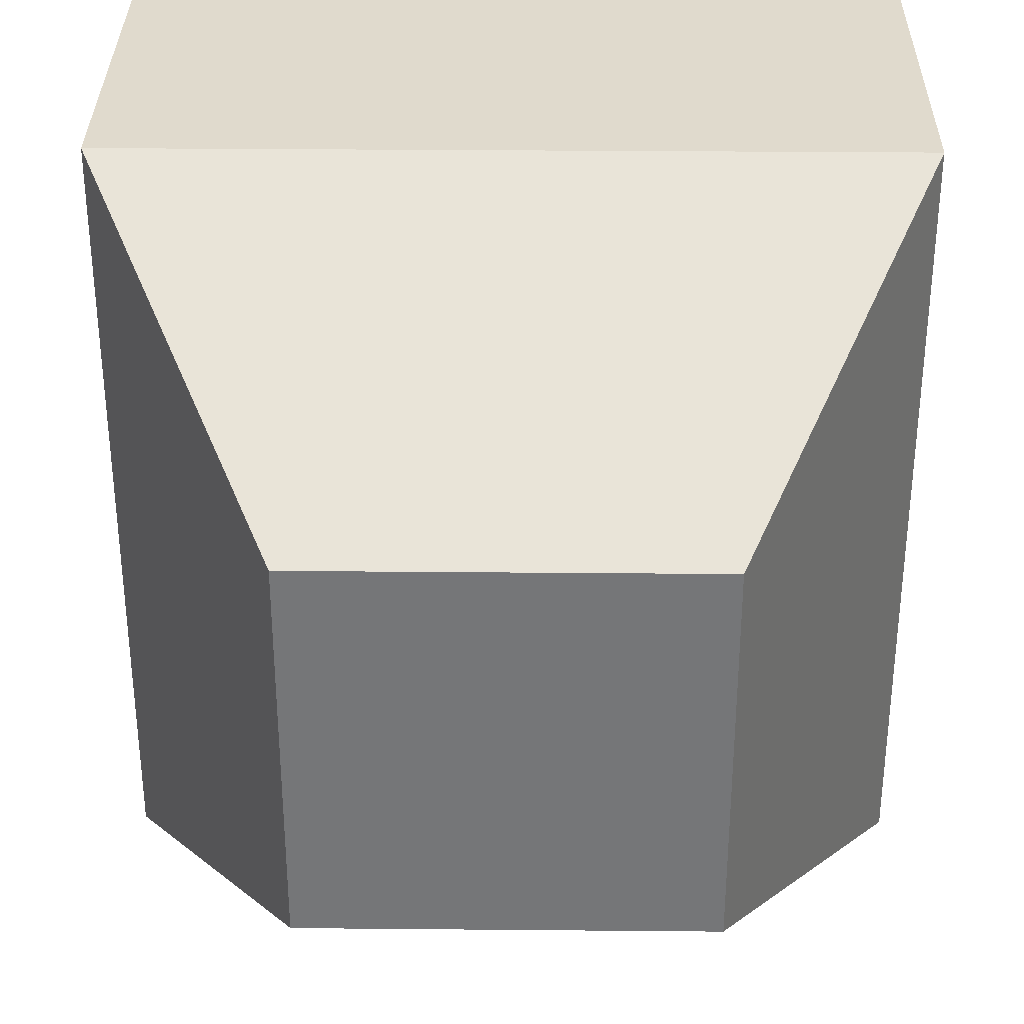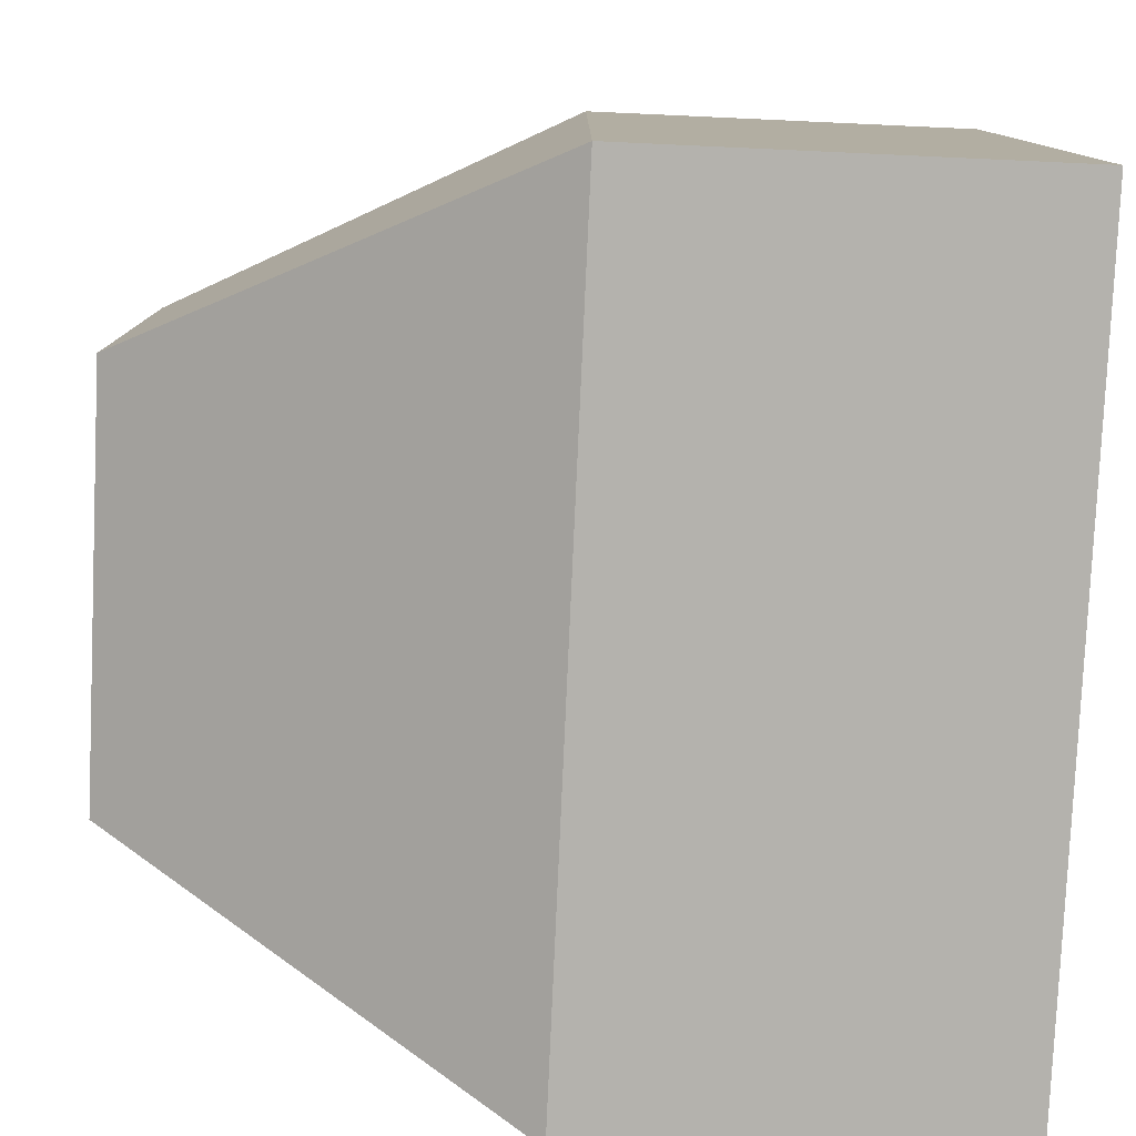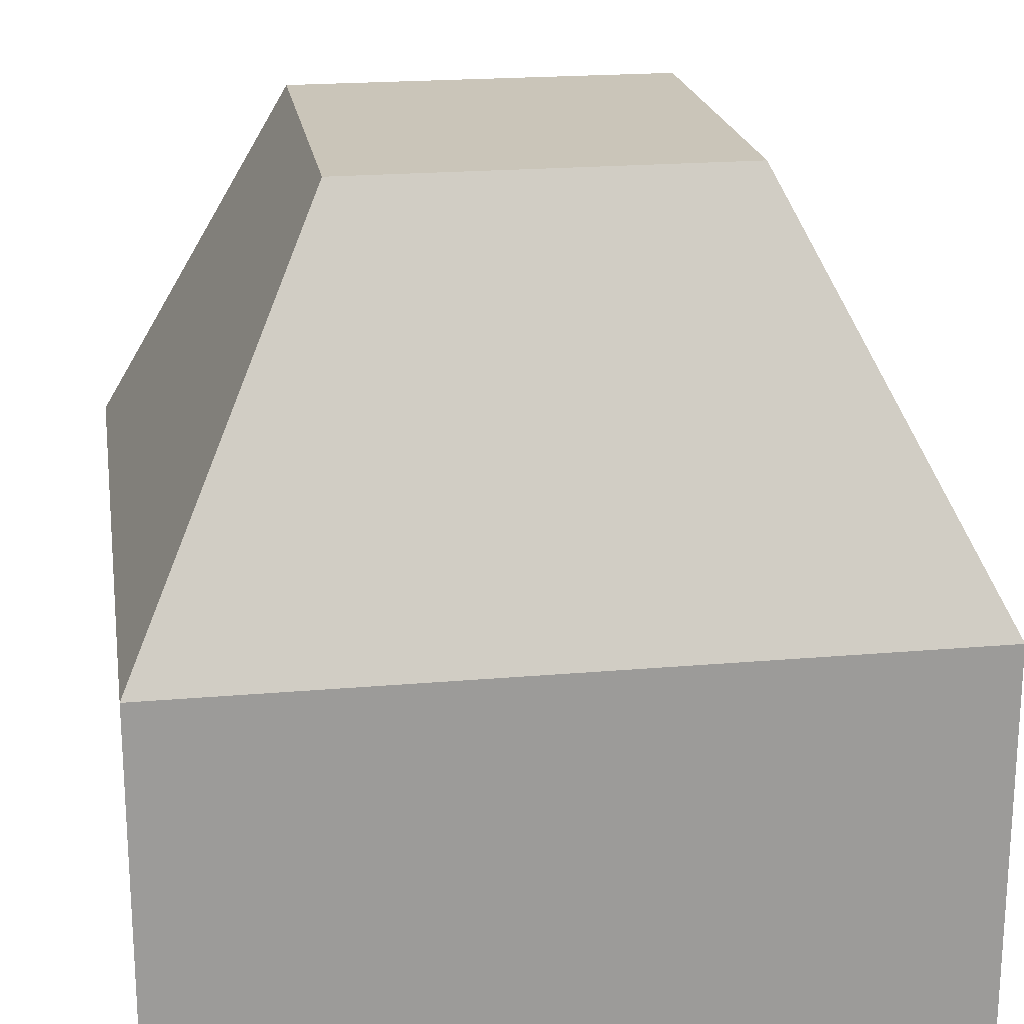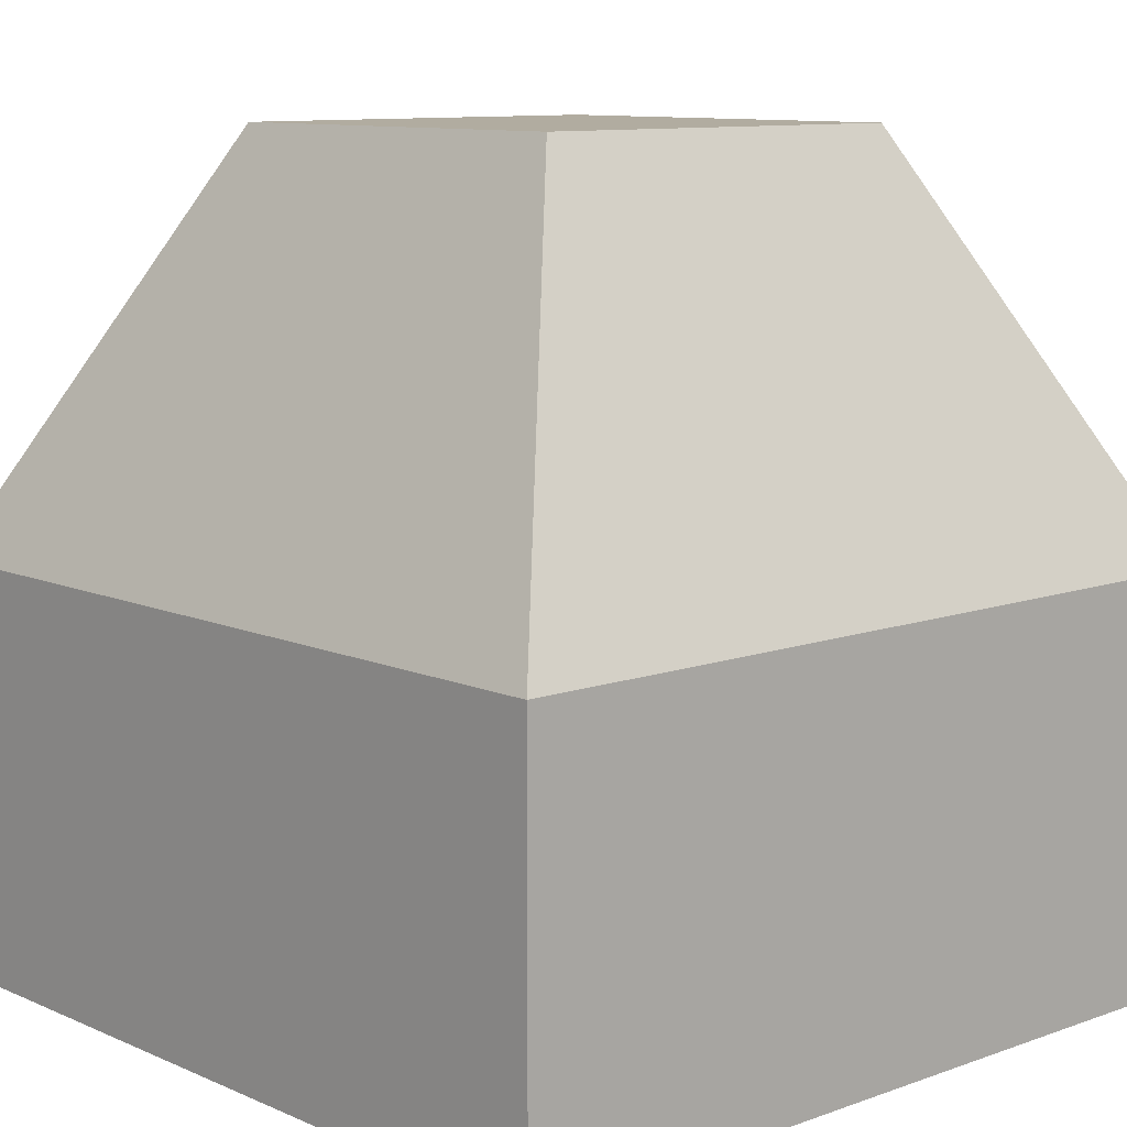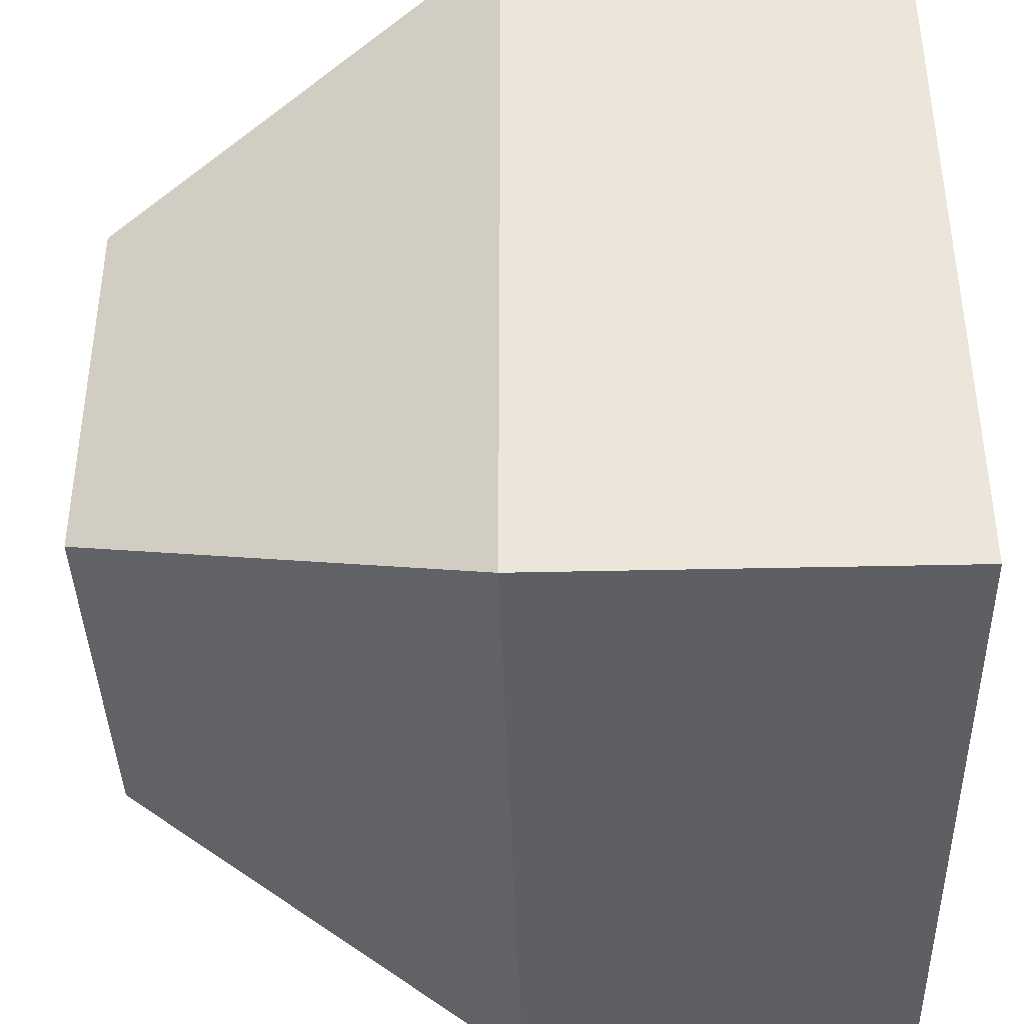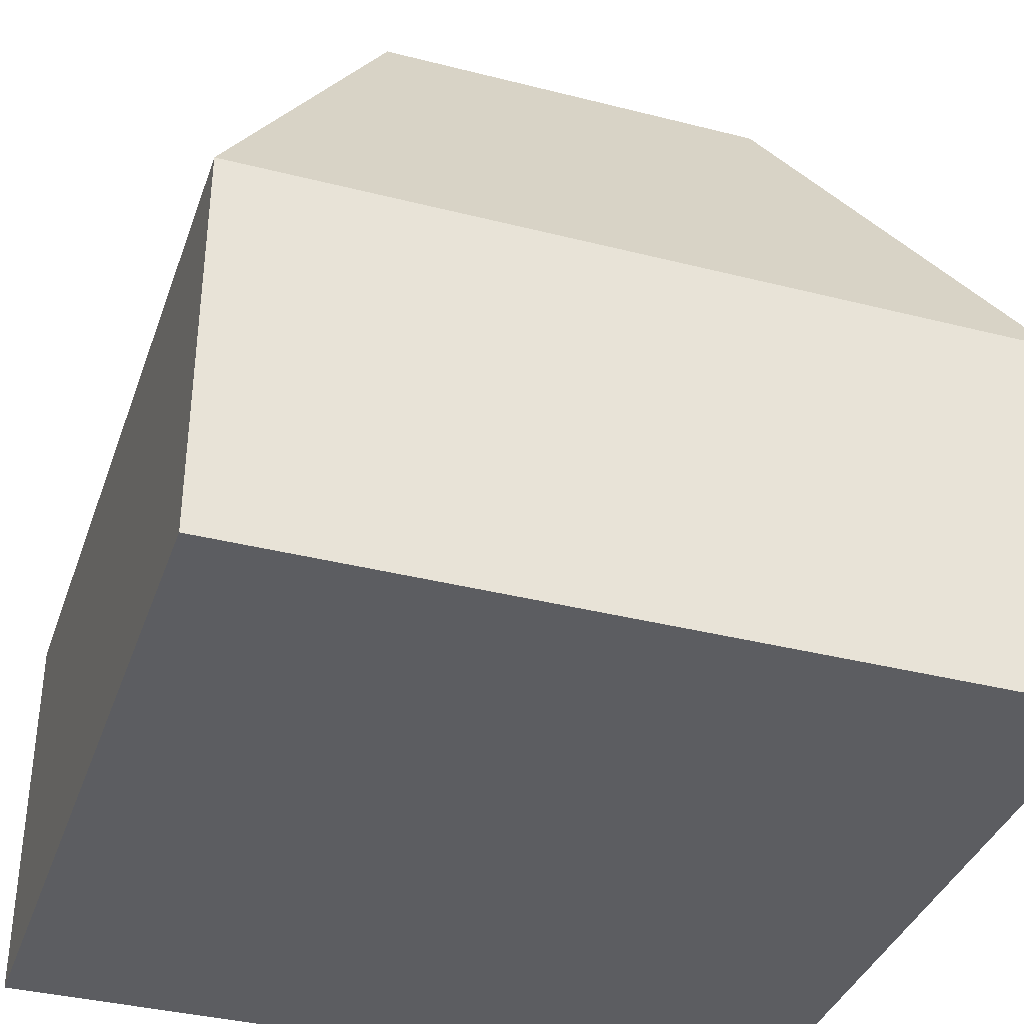
<metadata>
{"format":"obj","ext":"obj","renderer":"f3d","projection":"perspective","resolution":1024,"background":"white","views":[{"elev":33.1,"azim":-179.3,"up":"+Z"},{"elev":-79.6,"azim":-92.6,"up":"+Z"},{"elev":20.7,"azim":-9.0,"up":"+Y"},{"elev":10.1,"azim":47.7,"up":"+Y"},{"elev":-40.1,"azim":-88.4,"up":"+Z"},{"elev":-37.0,"azim":71.8,"up":"+Y"}]}
</metadata>
<code>
o 立方体
v 1 0 -1
v 1 1 -1
v 1 0 1
v 1 1 1
v -1 0 -1
v -1 1 -1
v -1 0 1
v -1 1 1
v 0.5 2 -0.5
v 0.5 2 0.5
v -0.5 2 -0.5
v -0.5 2 0.5
f 2 3 1
f 4 7 3
f 8 5 7
f 6 1 5
f 7 1 3
f 2 10 4
f 10 11 12
f 6 9 2
f 4 12 8
f 8 11 6
f 2 4 3
f 4 8 7
f 8 6 5
f 6 2 1
f 7 5 1
f 2 9 10
f 10 9 11
f 6 11 9
f 4 10 12
f 8 12 11

</code>
